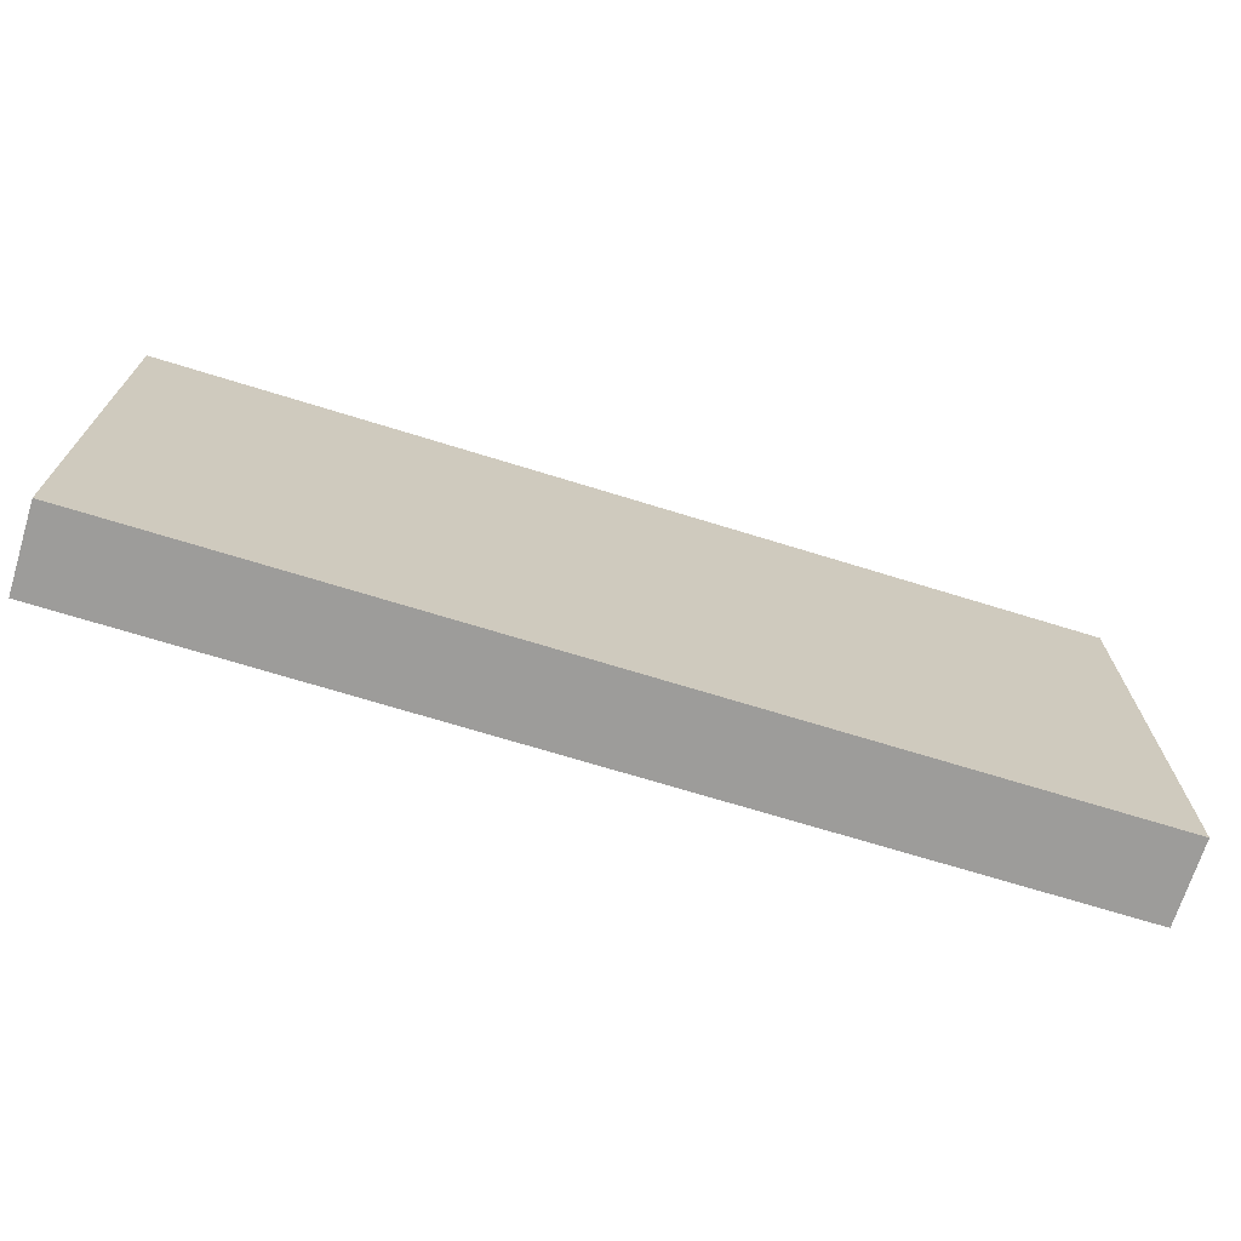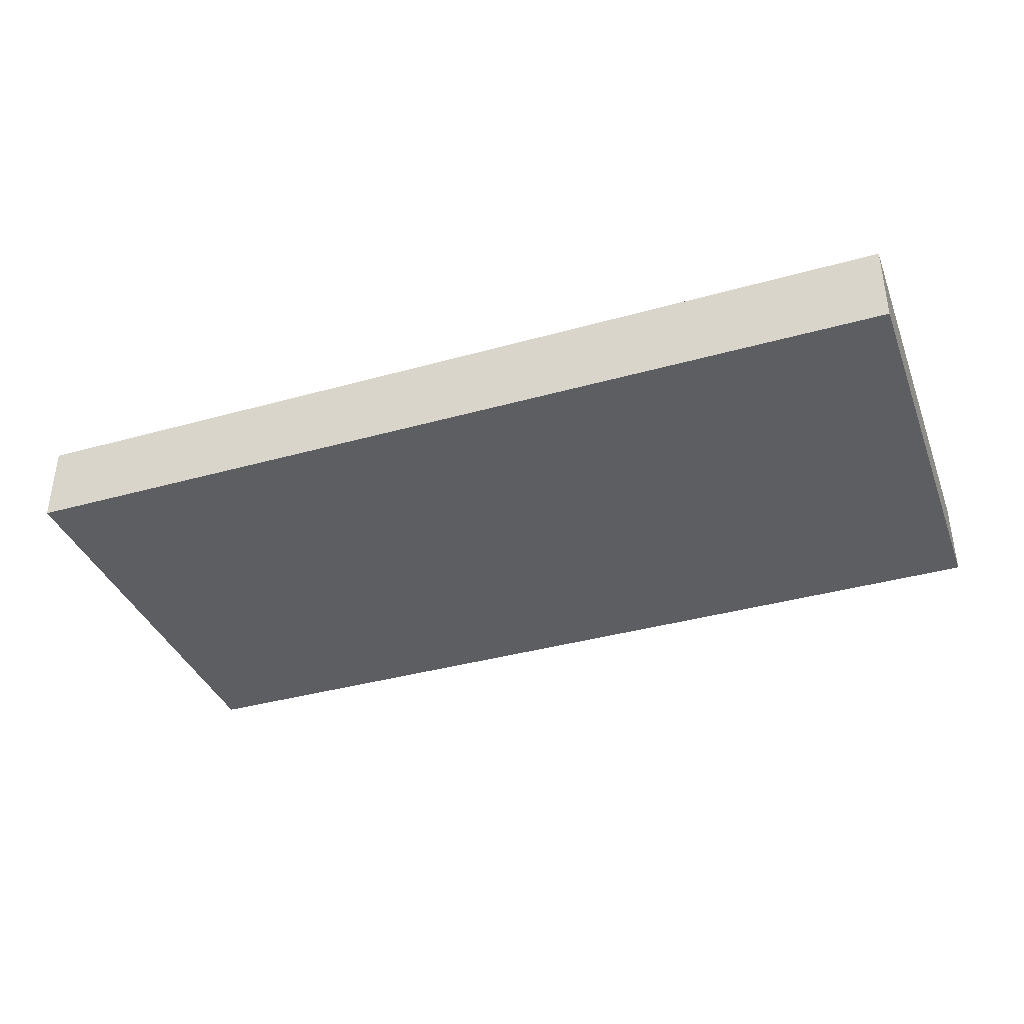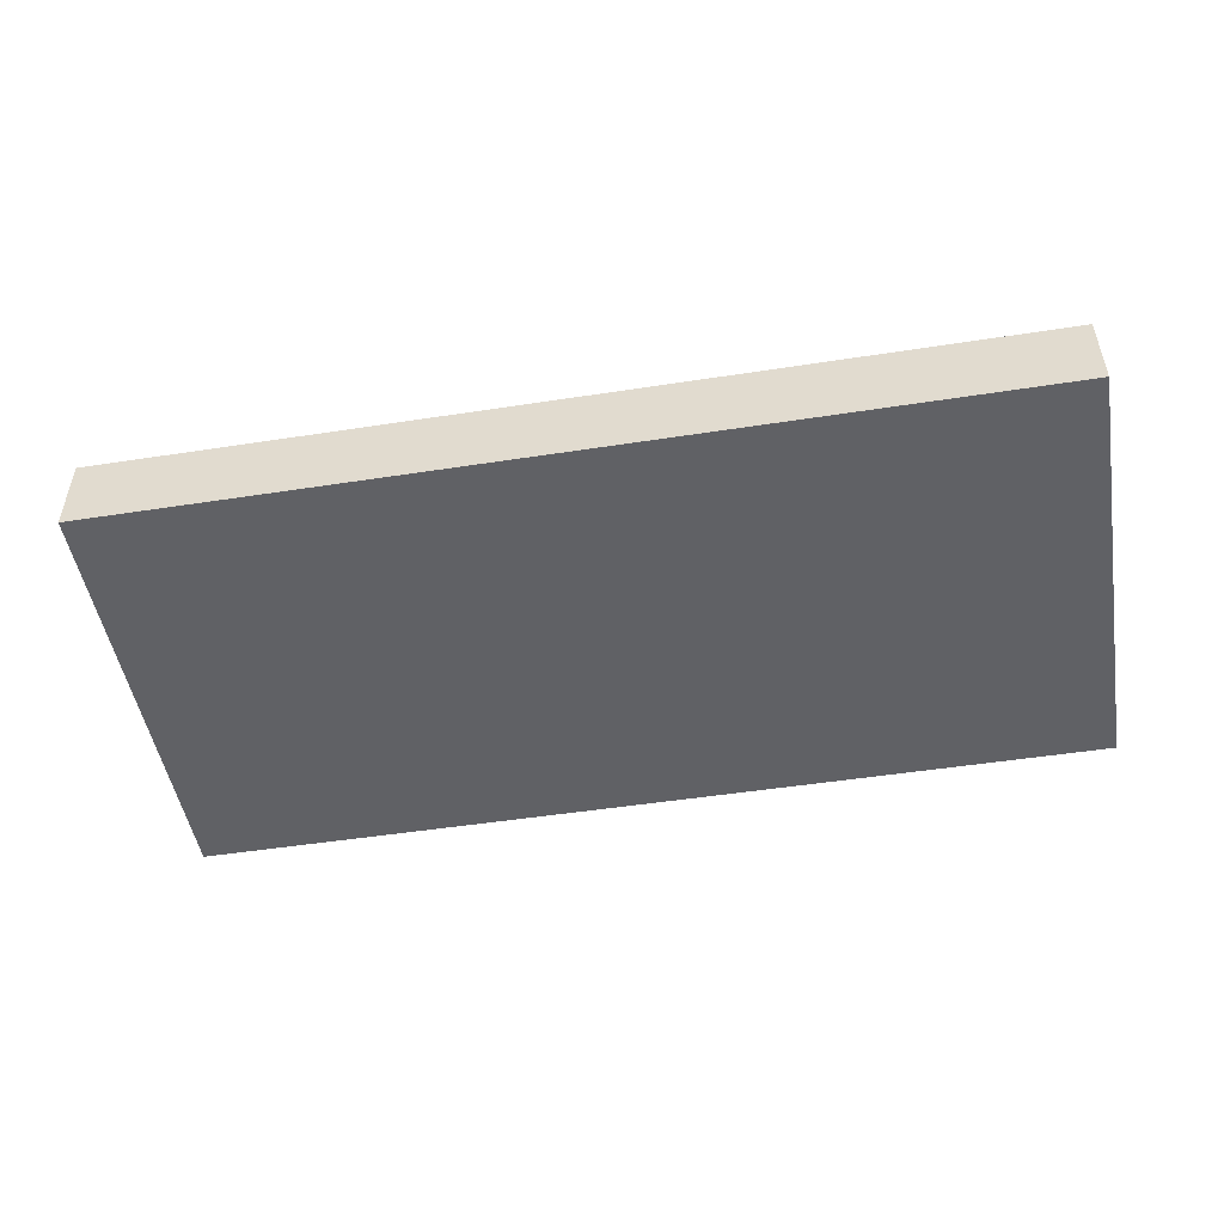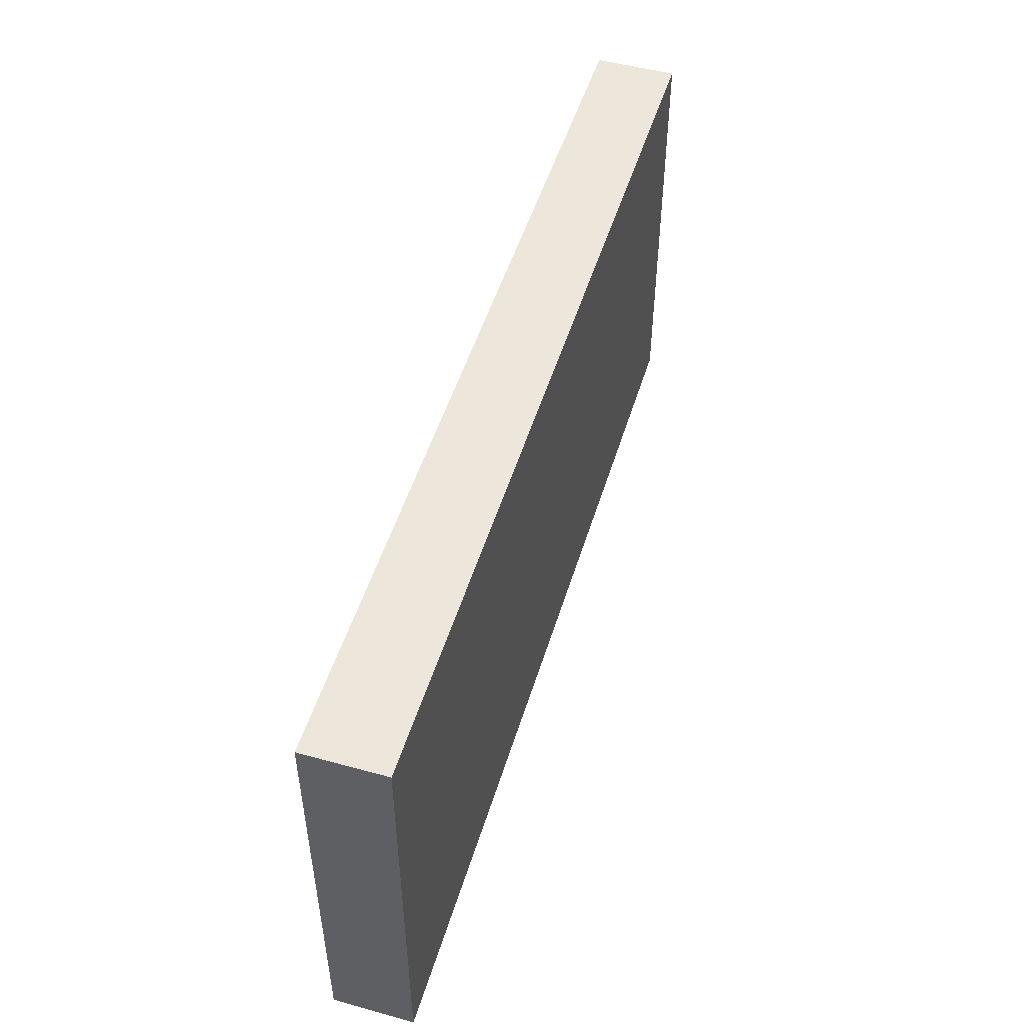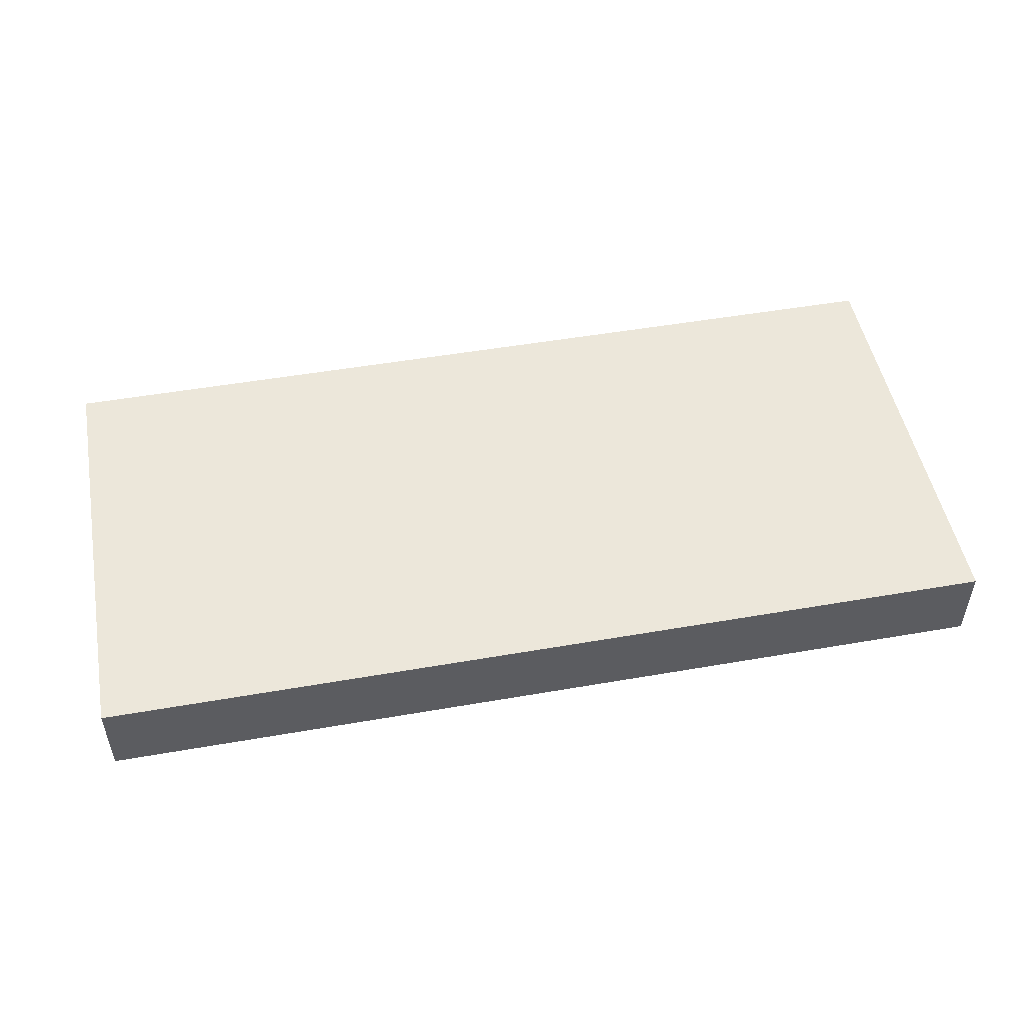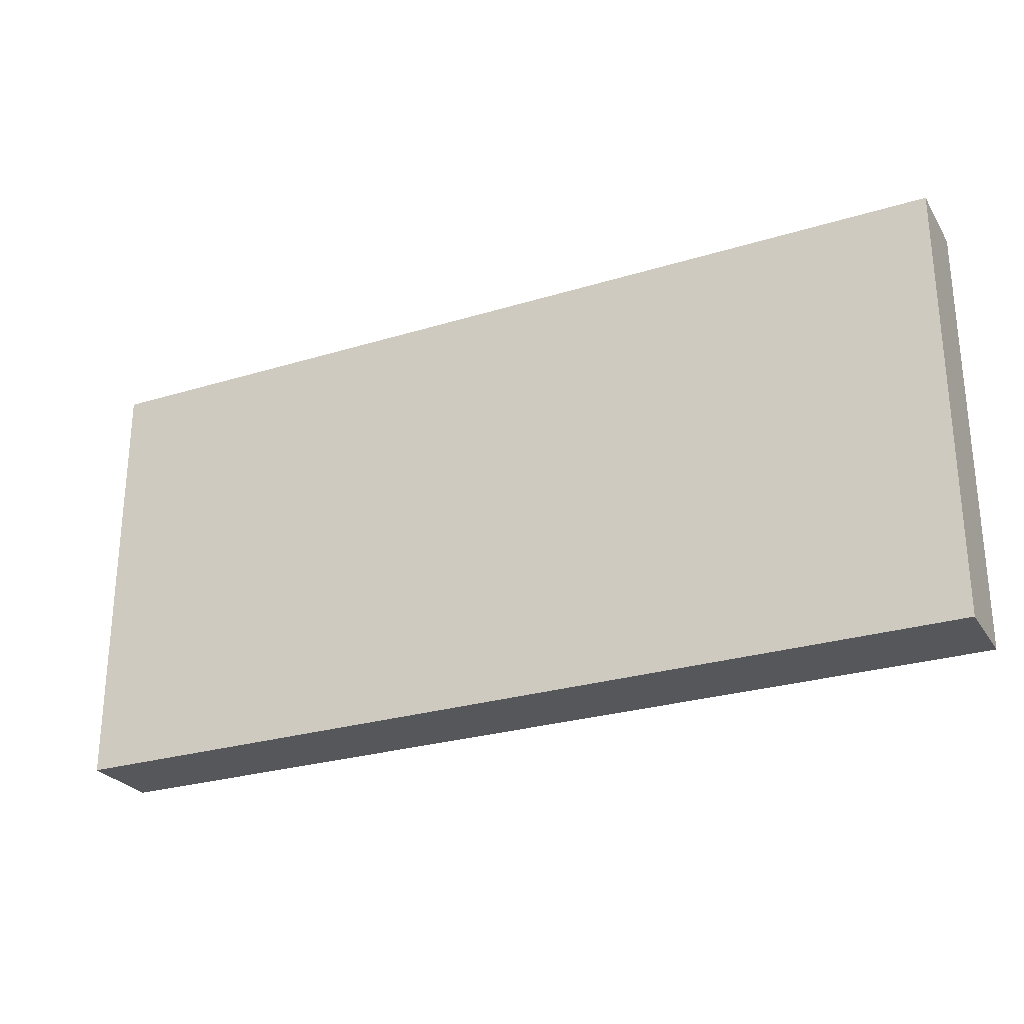
<metadata>
{"format":"obj","ext":"obj","renderer":"f3d","projection":"perspective","resolution":1024,"background":"white","views":[{"elev":-70.0,"azim":-17.2,"up":"+Y"},{"elev":-37.5,"azim":-160.2,"up":"+Z"},{"elev":-49.5,"azim":9.7,"up":"+Z"},{"elev":50.3,"azim":106.8,"up":"+Y"},{"elev":50.3,"azim":169.2,"up":"+Z"},{"elev":-26.8,"azim":25.6,"up":"+Y"}]}
</metadata>
<code>
g pb_Mesh540714
v -0 0 0
v -8.156 0 0
v -0 3.889 0
v -8.156 3.889 0
v -8.156 0 0
v -8.156 0 -0.7173
v -8.156 3.889 0
v -8.156 3.889 -0.7173
v -8.156 0 -0.7173
v -0 0 -0.7173
v -8.156 3.889 -0.7173
v -0 3.889 -0.7173
v -0 0 -0.7173
v -0 0 0
v -0 3.889 -0.7173
v -0 3.889 0
v -0 3.889 0
v -8.156 3.889 0
v -0 3.889 -0.7173
v -8.156 3.889 -0.7173
v -0 0 -0.7173
v -8.156 0 -0.7173
v -0 0 0
v -8.156 0 0
g pb_Mesh540714_0
f 3 2 1
f 3 4 2
f 7 6 5
f 7 8 6
f 11 10 9
f 11 12 10
f 15 14 13
f 15 16 14
f 19 18 17
f 19 20 18
f 23 22 21
f 23 24 22

</code>
